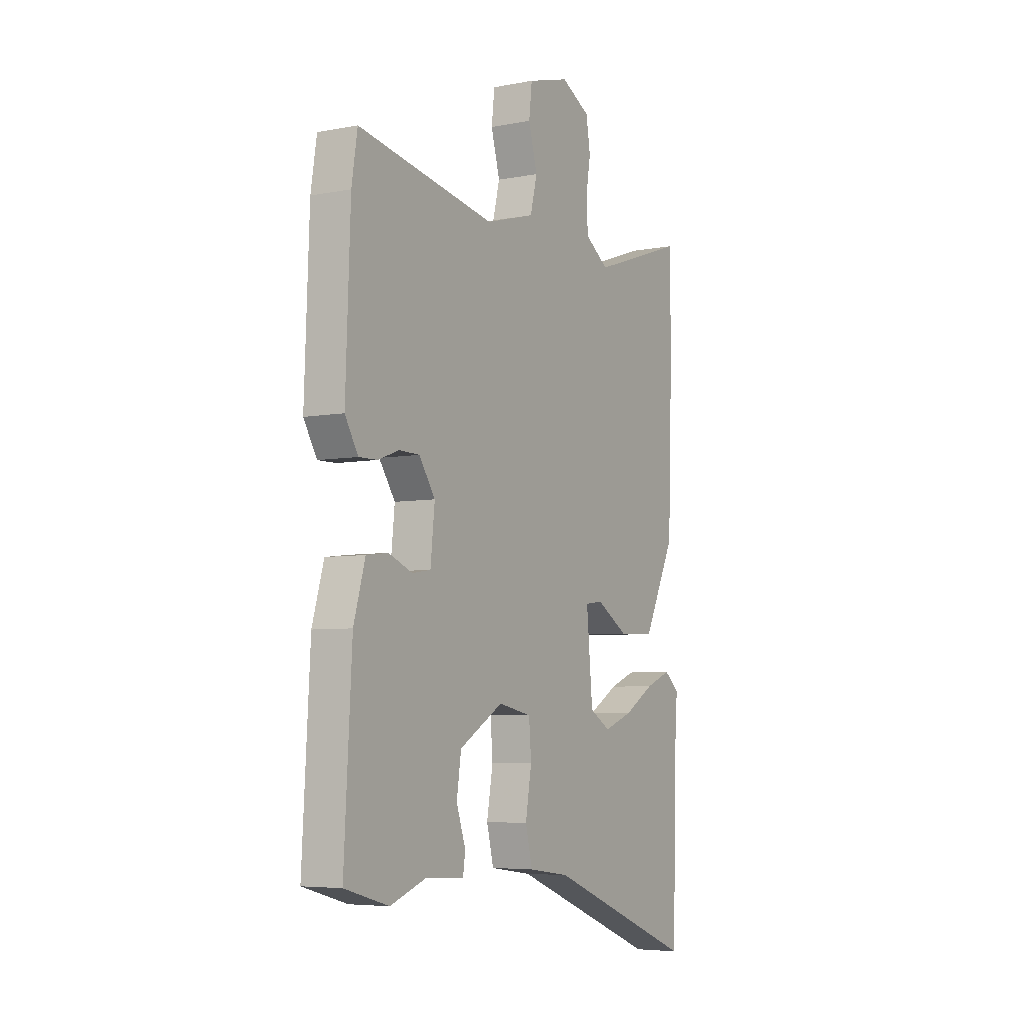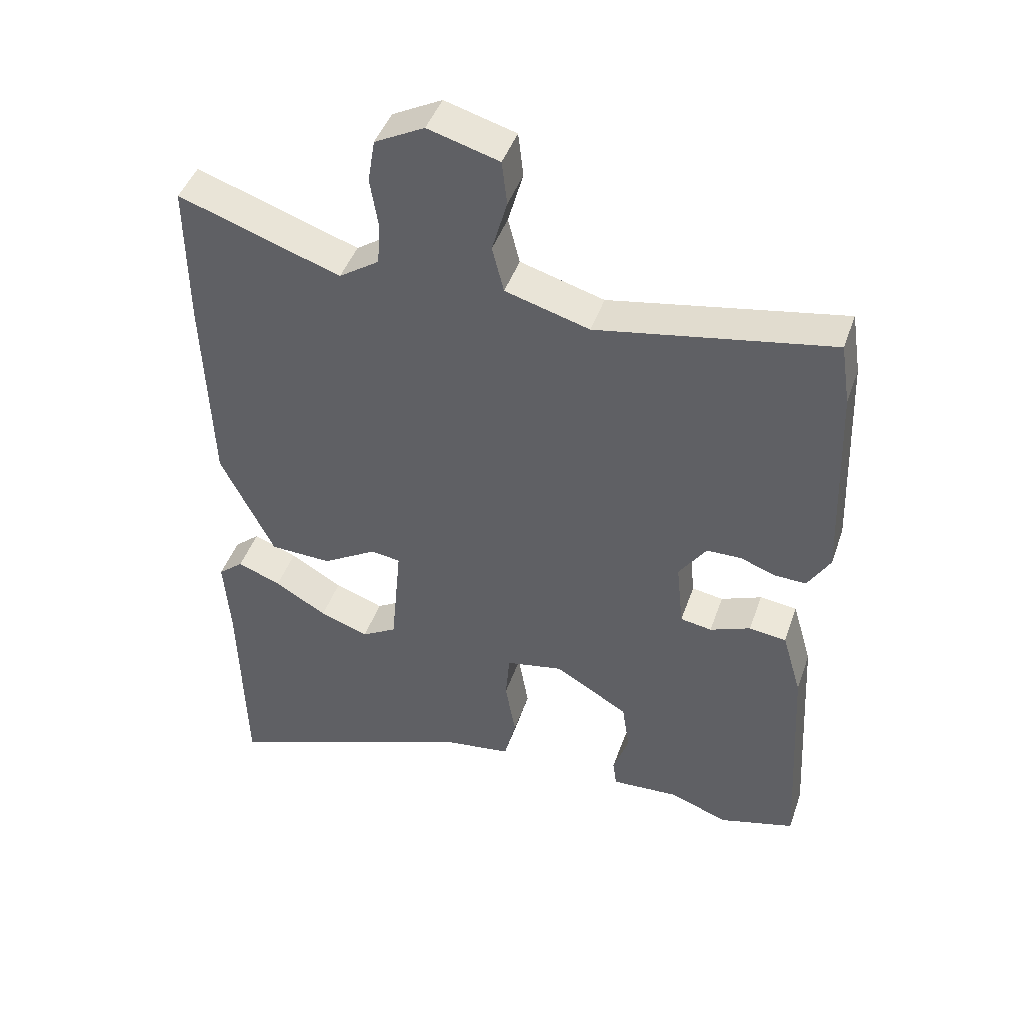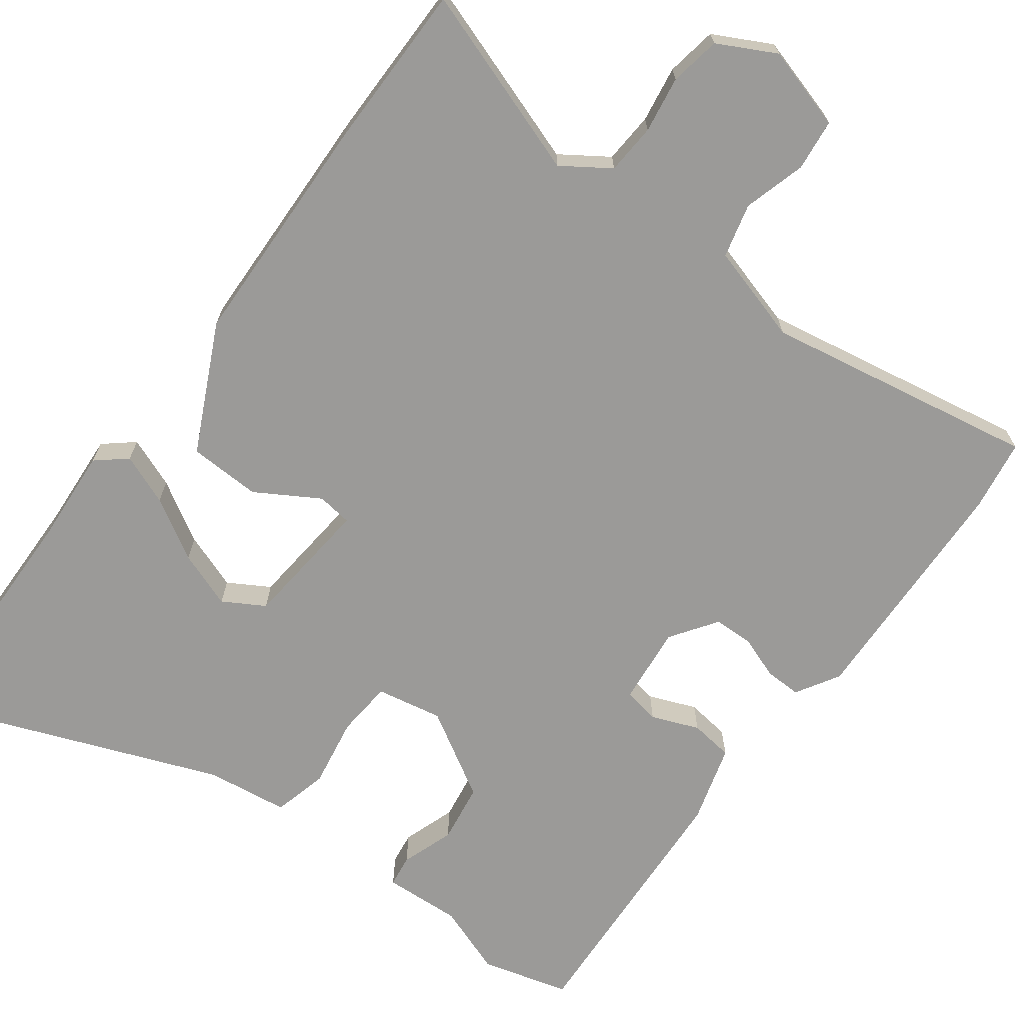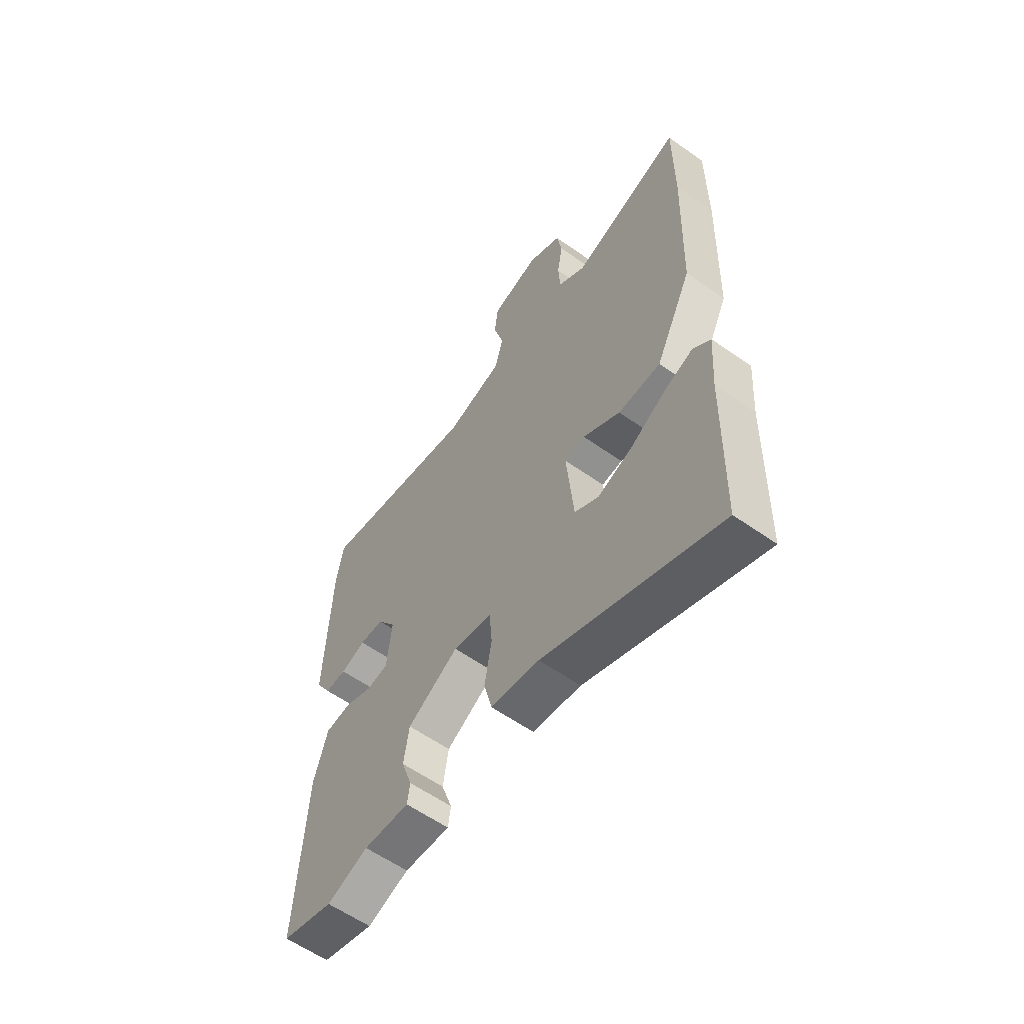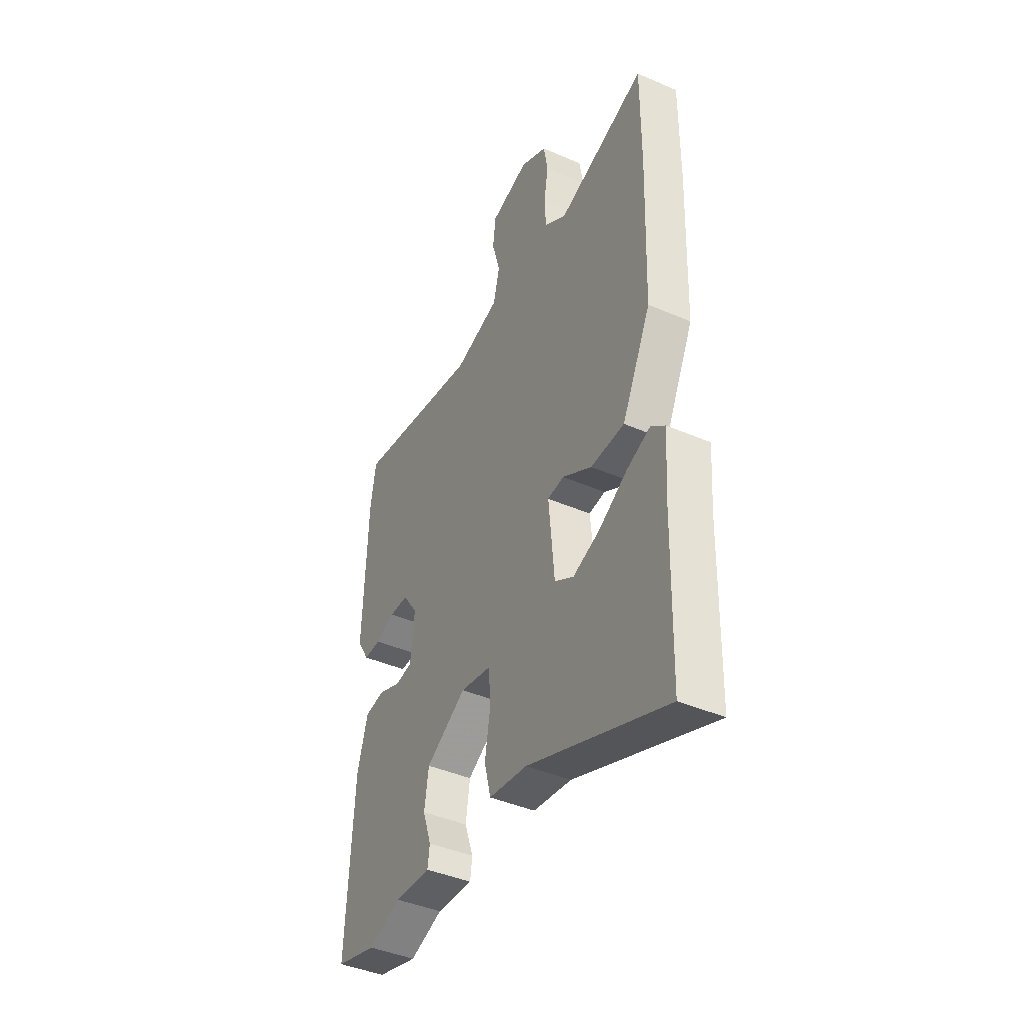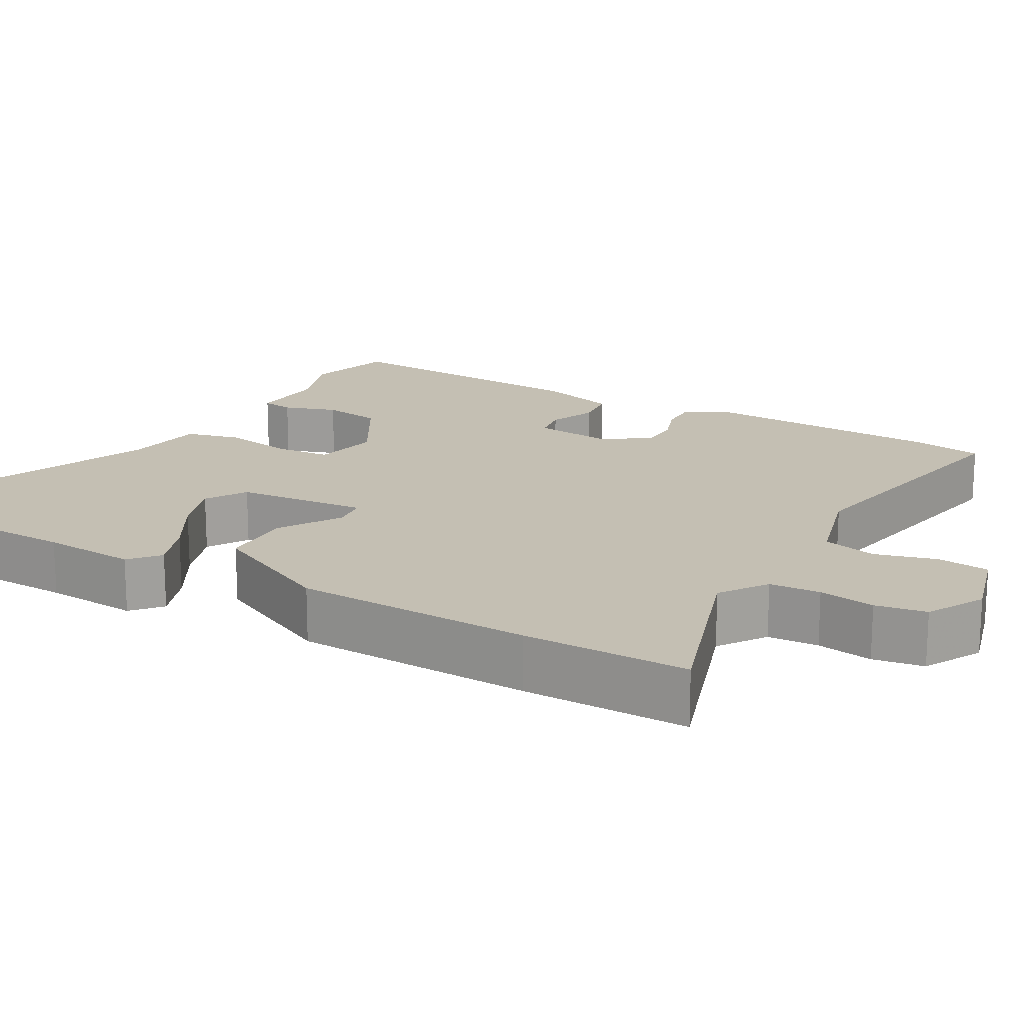
<metadata>
{"format":"obj","ext":"obj","renderer":"f3d","projection":"perspective","resolution":1024,"background":"white","views":[{"elev":-5.7,"azim":120.4,"up":"+Z"},{"elev":44.7,"azim":18.7,"up":"+Z"},{"elev":-69.3,"azim":-36.9,"up":"+Y"},{"elev":-59.5,"azim":-125.9,"up":"+Z"},{"elev":-42.4,"azim":-117.4,"up":"+Z"},{"elev":17.7,"azim":-60.1,"up":"+Y"}]}
</metadata>
<code>
v 0.49 0.07 0.562
v 0.505 0.07 0.467
v 0.517 0.07 0.15
v 0.483 0.07 0.093
v 0.435 0.07 0.094
v 0.38 0.07 0.114
v 0.327 0.07 0.113
v 0.285 0.07 0.052
v 0.296 0.07 -0.052
v 0.344 0.07 -0.06
v 0.406 0.07 -0.035
v 0.463 0.07 -0.042
v 0.493 0.07 -0.145
v 0.513 0.07 -0.496
v 0.398 0.07 -0.528
v 0.306 0.07 -0.495
v 0.204 0.07 -0.501
v 0.198 0.07 -0.459
v 0.222 0.07 -0.389
v 0.21 0.07 -0.311
v 0.096 0.07 -0.244
v 0.009 0.07 -0.261
v 0.003 0.07 -0.335
v 0.019 0.07 -0.427
v 0.001 0.07 -0.499
v -0.107 0.07 -0.514
v -0.496 0.07 -0.667
v -0.504 0.07 -0.34
v -0.513 0.07 -0.216
v -0.474 0.07 -0.183
v -0.407 0.07 -0.209
v -0.327 0.07 -0.256
v -0.252 0.07 -0.283
v -0.198 0.07 -0.251
v -0.182 0.07 -0.078
v -0.228 0.07 -0.072
v -0.311 0.07 -0.122
v -0.406 0.07 -0.119
v -0.488 0.07 0.048
v -0.499 0.07 0.362
v -0.5 0.07 0.581
v -0.251 0.07 0.496
v -0.189 0.07 0.538
v -0.185 0.07 0.605
v -0.197 0.07 0.679
v -0.186 0.07 0.746
v -0.11 0.07 0.786
v -0.001 0.07 0.755
v 0.007 0.07 0.687
v -0.016 0.07 0.605
v 0.002 0.07 0.534
v 0.131 0.07 0.497
v 0.49 0 0.562
v 0.505 0 0.467
v 0.517 0 0.15
v 0.483 0 0.093
v 0.435 0 0.094
v 0.38 0 0.114
v 0.327 0 0.113
v 0.285 0 0.052
v 0.296 0 -0.052
v 0.344 0 -0.06
v 0.406 0 -0.035
v 0.463 0 -0.042
v 0.493 0 -0.145
v 0.513 0 -0.496
v 0.398 0 -0.528
v 0.306 0 -0.495
v 0.204 0 -0.501
v 0.198 0 -0.459
v 0.222 0 -0.389
v 0.21 0 -0.311
v 0.096 0 -0.244
v 0.009 0 -0.261
v 0.003 0 -0.335
v 0.019 0 -0.427
v 0.001 0 -0.499
v -0.107 0 -0.514
v -0.496 0 -0.667
v -0.504 0 -0.34
v -0.513 0 -0.216
v -0.474 0 -0.183
v -0.407 0 -0.209
v -0.327 0 -0.256
v -0.252 0 -0.283
v -0.198 0 -0.251
v -0.182 0 -0.078
v -0.228 0 -0.072
v -0.311 0 -0.122
v -0.406 0 -0.119
v -0.488 0 0.048
v -0.499 0 0.362
v -0.5 0 0.581
v -0.251 0 0.496
v -0.189 0 0.538
v -0.185 0 0.605
v -0.197 0 0.679
v -0.186 0 0.746
v -0.11 0 0.786
v -0.001 0 0.755
v 0.007 0 0.687
v -0.016 0 0.605
v 0.002 0 0.534
v 0.131 0 0.497
f 47 48 49 50
f 47 50 51
f 44 45 46 47
f 43 44 47 51
f 42 43 51 52
f 40 41 42
f 39 40 42 52
f 36 37 38 39
f 35 36 39 52
f 29 30 31 32
f 28 29 32 33
f 26 27 28 33
f 23 24 25 26
f 22 23 26 33
f 21 22 33 34
f 16 17 18 19
f 16 19 20
f 15 16 20
f 14 15 20
f 13 14 20
f 10 11 12 13
f 9 10 13 20
f 8 9 20 21
f 3 4 5 6
f 3 6 7
f 2 3 7
f 1 2 7 8
f 21 34 35 52
f 1 8 21 52
f 102 101 100 99
f 103 102 99
f 99 98 97 96
f 103 99 96 95
f 104 103 95 94
f 94 93 92
f 104 94 92 91
f 91 90 89 88
f 104 91 88 87
f 84 83 82 81
f 85 84 81 80
f 85 80 79 78
f 78 77 76 75
f 85 78 75 74
f 86 85 74 73
f 71 70 69 68
f 72 71 68
f 72 68 67
f 72 67 66
f 72 66 65
f 65 64 63 62
f 72 65 62 61
f 73 72 61 60
f 58 57 56 55
f 59 58 55
f 59 55 54
f 60 59 54 53
f 104 87 86 73
f 104 73 60 53
f 1 53 54 2
f 2 54 55 3
f 3 55 56 4
f 4 56 57 5
f 5 57 58 6
f 6 58 59 7
f 7 59 60 8
f 8 60 61 9
f 9 61 62 10
f 10 62 63 11
f 11 63 64 12
f 12 64 65 13
f 13 65 66 14
f 14 66 67 15
f 15 67 68 16
f 16 68 69 17
f 17 69 70 18
f 18 70 71 19
f 19 71 72 20
f 20 72 73 21
f 21 73 74 22
f 22 74 75 23
f 23 75 76 24
f 24 76 77 25
f 25 77 78 26
f 26 78 79 27
f 27 79 80 28
f 28 80 81 29
f 29 81 82 30
f 30 82 83 31
f 31 83 84 32
f 32 84 85 33
f 33 85 86 34
f 34 86 87 35
f 35 87 88 36
f 36 88 89 37
f 37 89 90 38
f 38 90 91 39
f 39 91 92 40
f 40 92 93 41
f 41 93 94 42
f 42 94 95 43
f 43 95 96 44
f 44 96 97 45
f 45 97 98 46
f 46 98 99 47
f 47 99 100 48
f 48 100 101 49
f 49 101 102 50
f 50 102 103 51
f 51 103 104 52
f 52 104 53 1

</code>
